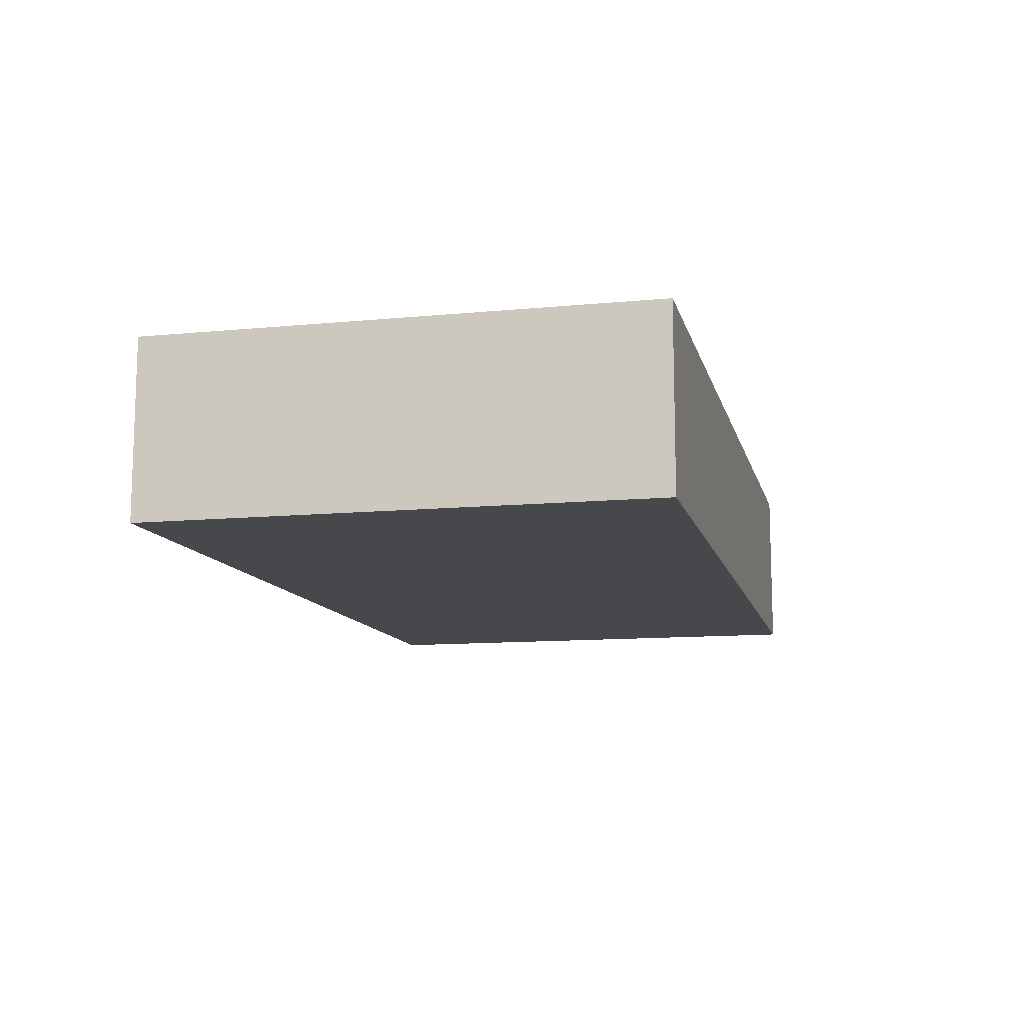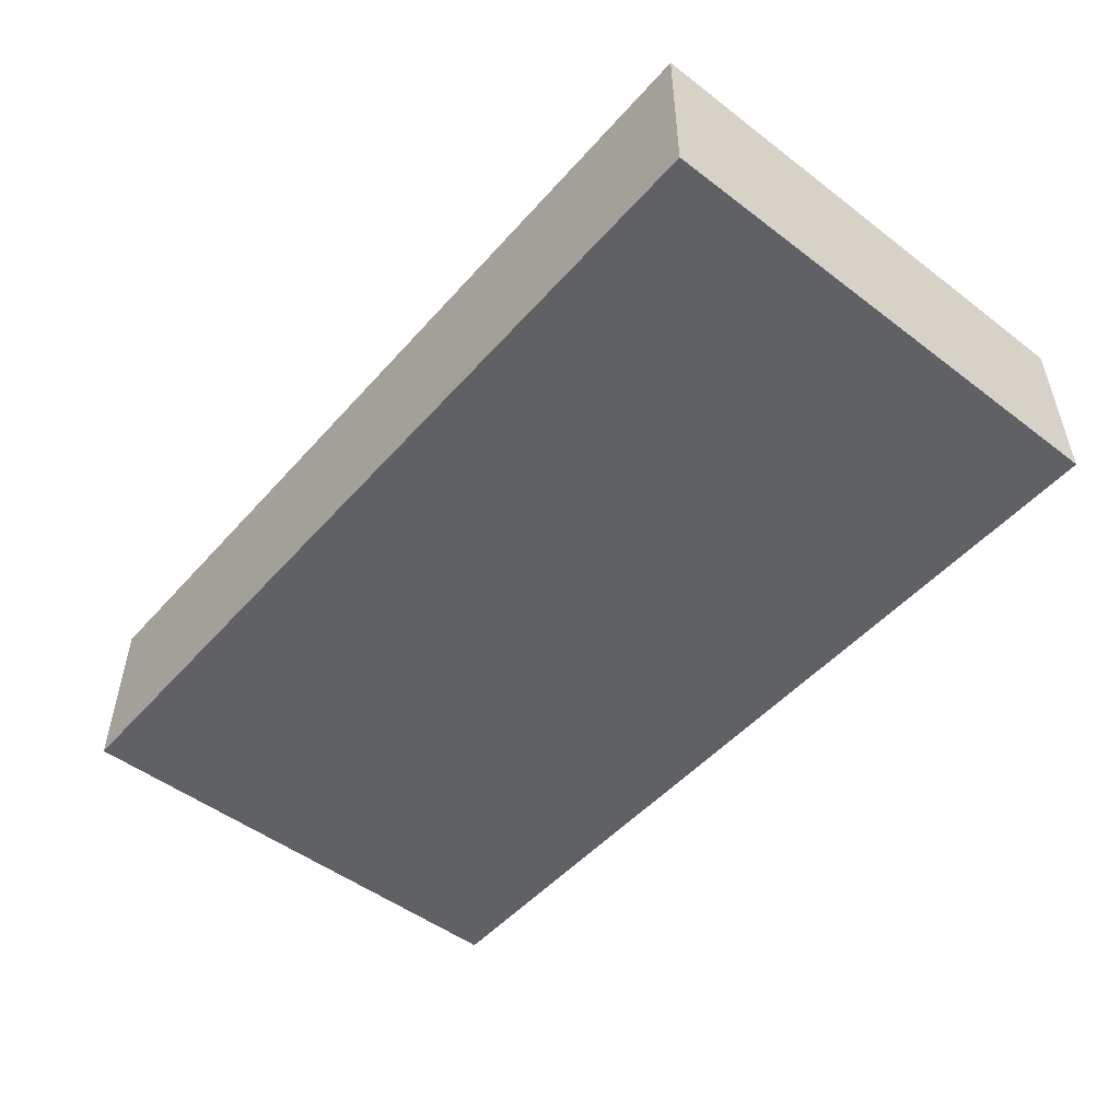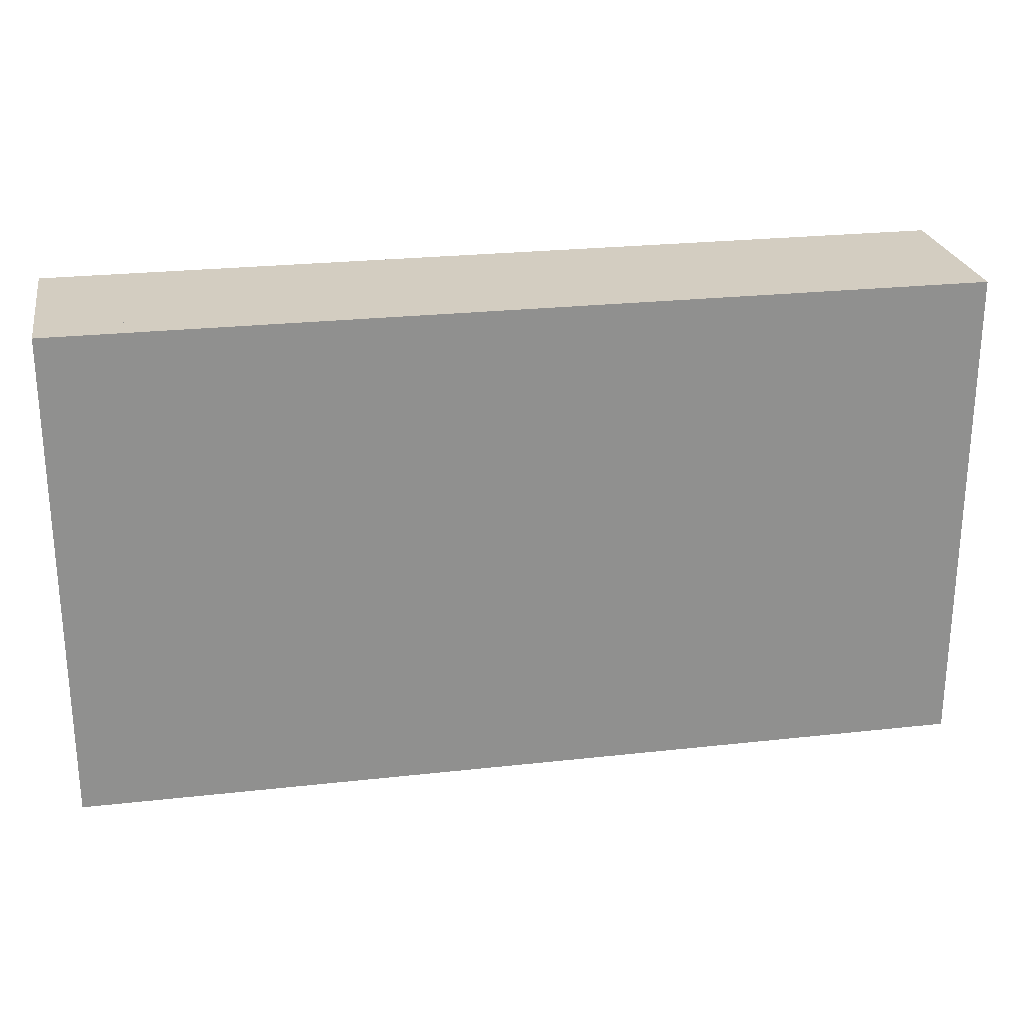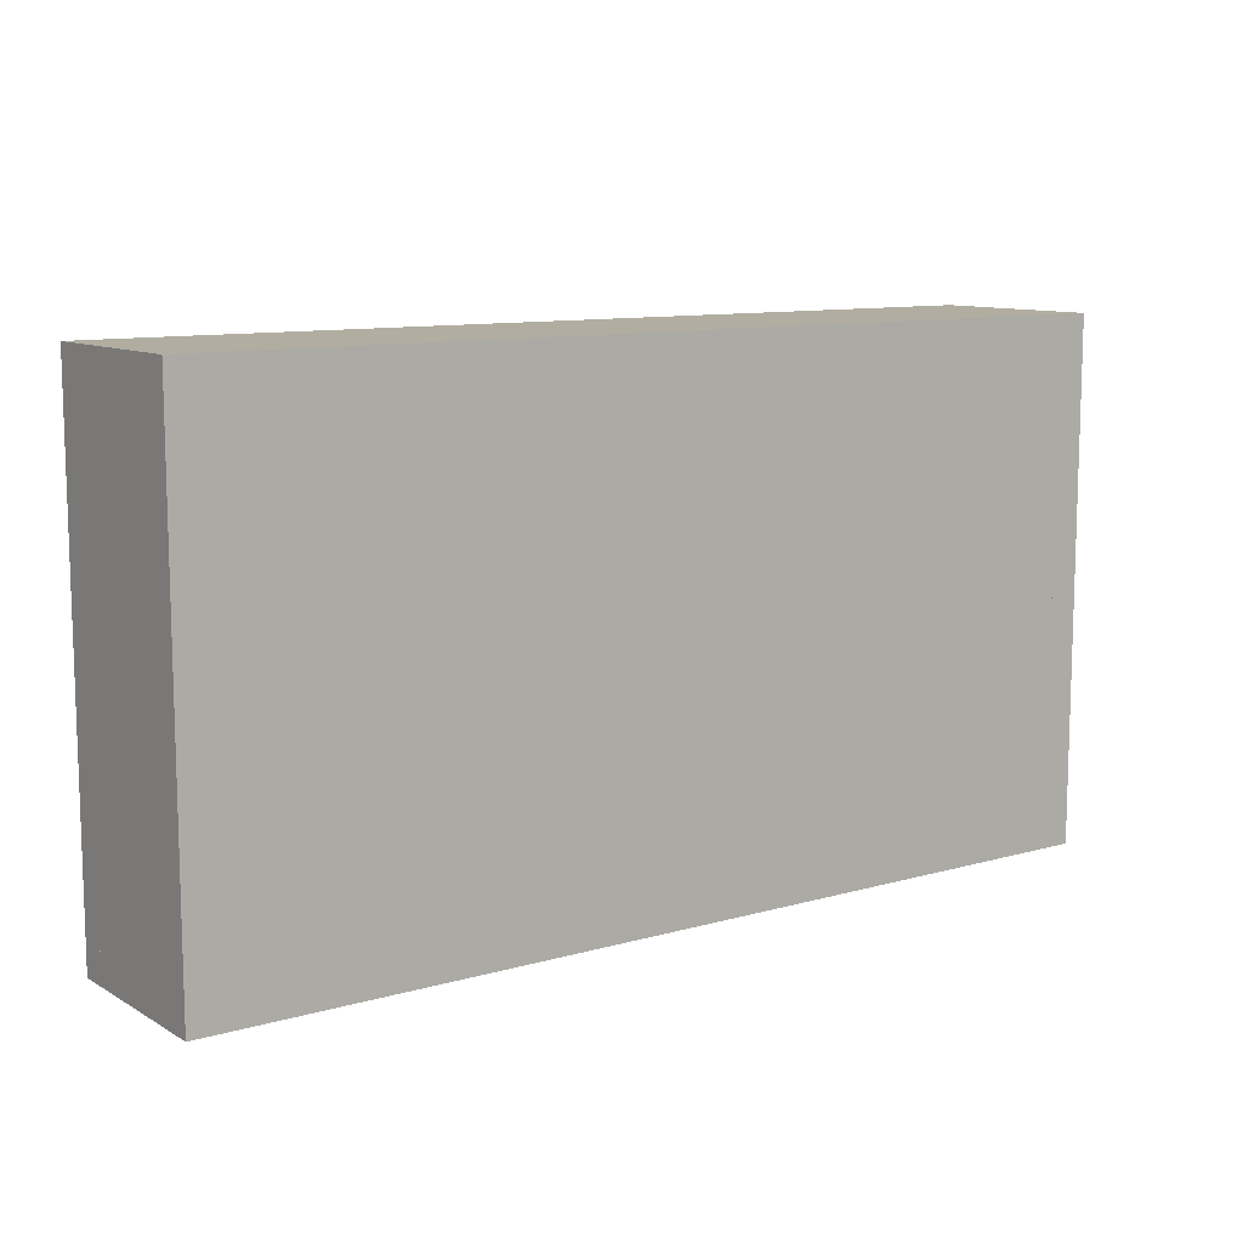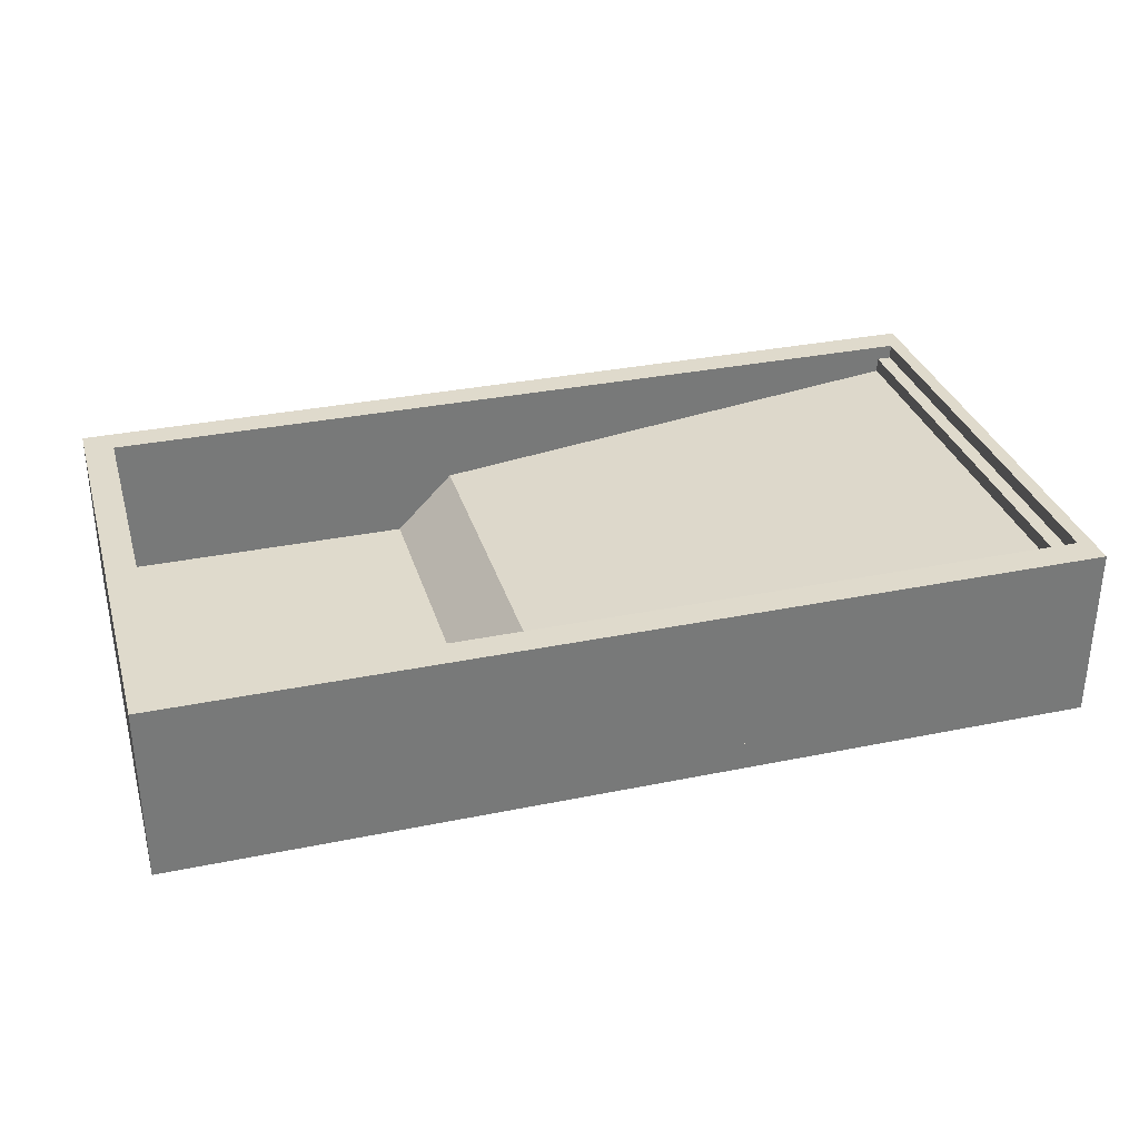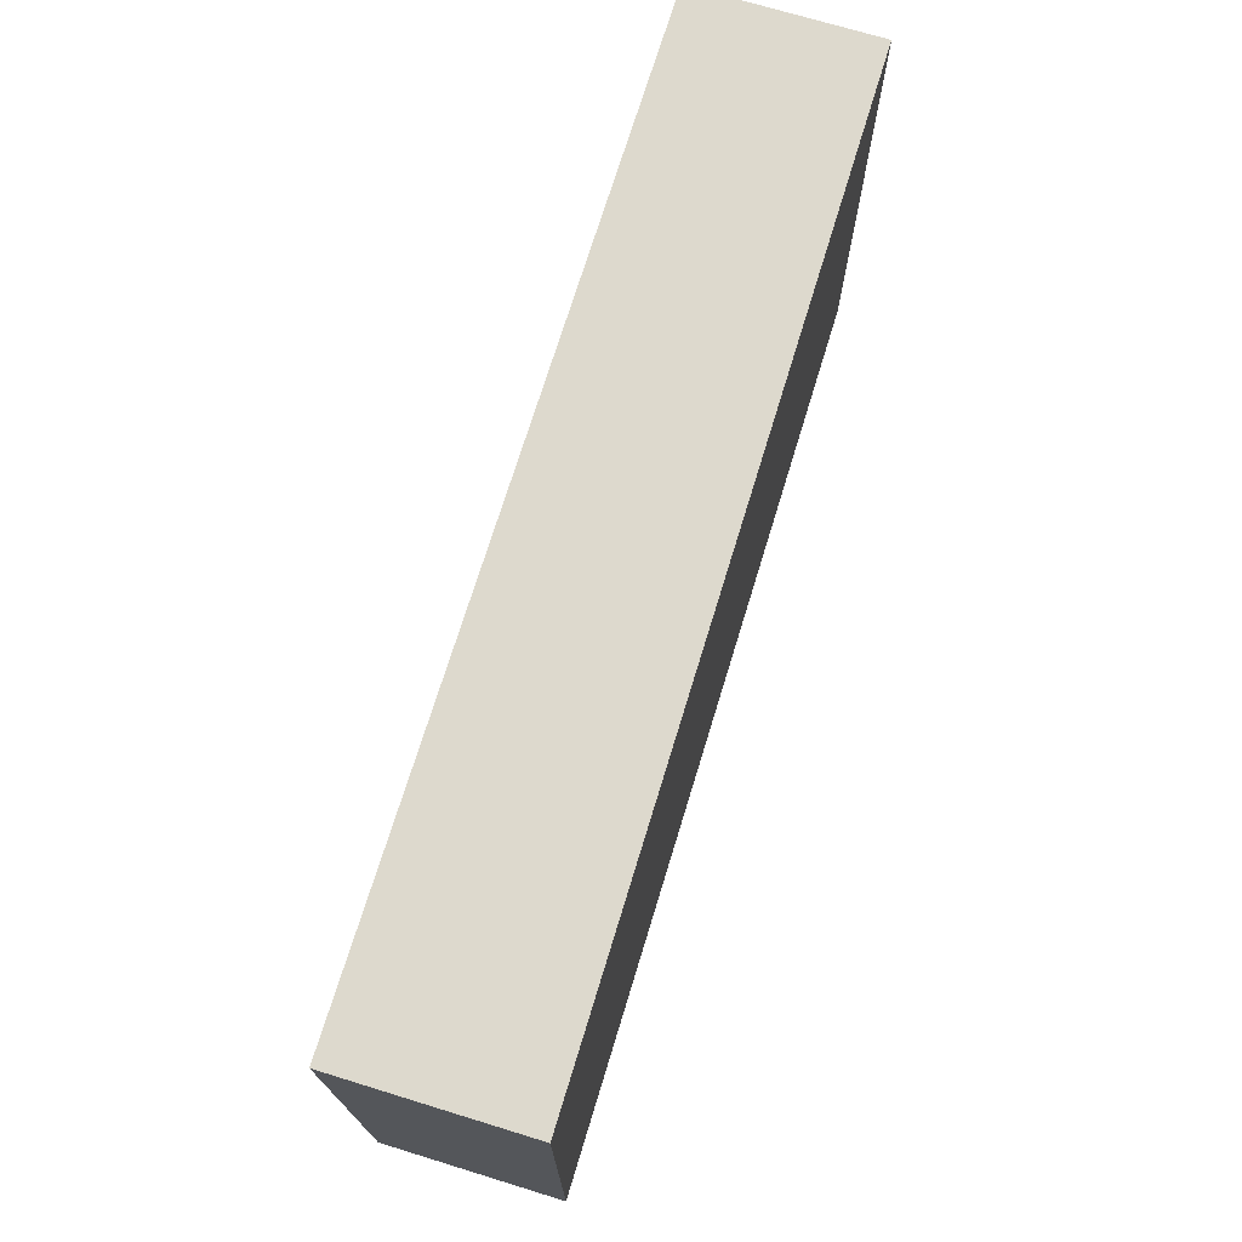
<metadata>
{"format":"obj","ext":"obj","renderer":"f3d","projection":"perspective","resolution":1024,"background":"white","views":[{"elev":-11.4,"azim":-76.8,"up":"+Y"},{"elev":-50.2,"azim":-129.8,"up":"+Y"},{"elev":24.8,"azim":-10.3,"up":"+Z"},{"elev":10.4,"azim":-35.8,"up":"+Z"},{"elev":32.5,"azim":-15.9,"up":"+Y"},{"elev":71.9,"azim":-73.0,"up":"+Z"}]}
</metadata>
<code>
v -240 -16 -64
v -240 -16 208
v -240 0 208
v -240 0 -64
v 240 0 208
v 240 -16 208
v 240 -16 -64
v 240 0 -64
v -240 0 -64
v -240 0 -48
v -240 80 -48
v -240 80 -64
v 240 80 -48
v 240 0 -48
v 240 0 -64
v 240 80 -64
v -240 0 192
v -240 0 208
v -240 80 208
v -240 80 192
v 240 80 208
v 240 0 208
v 240 0 192
v 240 80 192
v -240 0 -48
v -240 0 192
v -240 80 192
v -240 80 -48
v -224 80 192
v -224 0 192
v -224 0 -48
v -224 80 -48
v -32 0 -48
v -32 0 192
v -32 32 192
v -32 32 -48
v 240 64 -48
v 240 64 192
v 240 0 192
v 240 0 -48
v -32 32 -48
v -64 0 -48
v -64 0 192
v -32 32 192
v -32 0 192
v -32 0 -48
v 248 -16 -64
v 248 -16 208
v 248 80 208
v 248 80 -64
v 256 80 208
v 256 -16 208
v 256 -16 -64
v 256 80 -64
v 240 -16 -64
v 240 -16 208
v 240 72 208
v 240 72 -64
v 248 72 208
v 248 -16 208
v 248 -16 -64
v 248 72 -64
v 240 72 192
v 240 72 208
v 240 80 208
v 240 80 192
v 248 80 208
v 248 72 208
v 248 72 192
v 248 80 192
v 240 72 -64
v 240 72 -48
v 240 80 -48
v 240 80 -64
v 248 80 -48
v 248 72 -48
v 248 72 -64
v 248 80 -64
o entity0_brush0
f 1 2 3 4
f 5 3 2 6
f 6 2 1 7
f 8 4 3 5
f 7 1 4 8
f 8 5 6 7
o entity0_brush1
f 9 10 11 12
f 13 11 10 14
f 14 10 9 15
f 16 12 11 13
f 15 9 12 16
f 16 13 14 15
o entity0_brush2
f 17 18 19 20
f 21 19 18 22
f 22 18 17 23
f 24 20 19 21
f 23 17 20 24
f 24 21 22 23
o entity0_brush3
f 25 26 27 28
f 29 27 26 30
f 30 26 25 31
f 32 28 27 29
f 31 25 28 32
f 32 29 30 31
o entity0_brush4
f 33 34 35 36
f 37 36 35 38
f 38 35 34 39
f 39 34 33 40
f 40 33 36 37
f 39 40 37 38
o entity0_brush5
f 41 42 43 44
f 44 43 45
f 45 43 42 46
f 46 42 41
f 41 44 45 46
o entity0_brush6
f 47 48 49 50
f 51 49 48 52
f 52 48 47 53
f 54 50 49 51
f 53 47 50 54
f 54 51 52 53
o entity0_brush7
f 55 56 57 58
f 59 57 56 60
f 60 56 55 61
f 62 58 57 59
f 61 55 58 62
f 62 59 60 61
o entity0_brush8
f 63 64 65 66
f 67 65 64 68
f 68 64 63 69
f 70 66 65 67
f 69 63 66 70
f 70 67 68 69
o entity0_brush9
f 71 72 73 74
f 75 73 72 76
f 76 72 71 77
f 78 74 73 75
f 77 71 74 78
f 78 75 76 77

</code>
